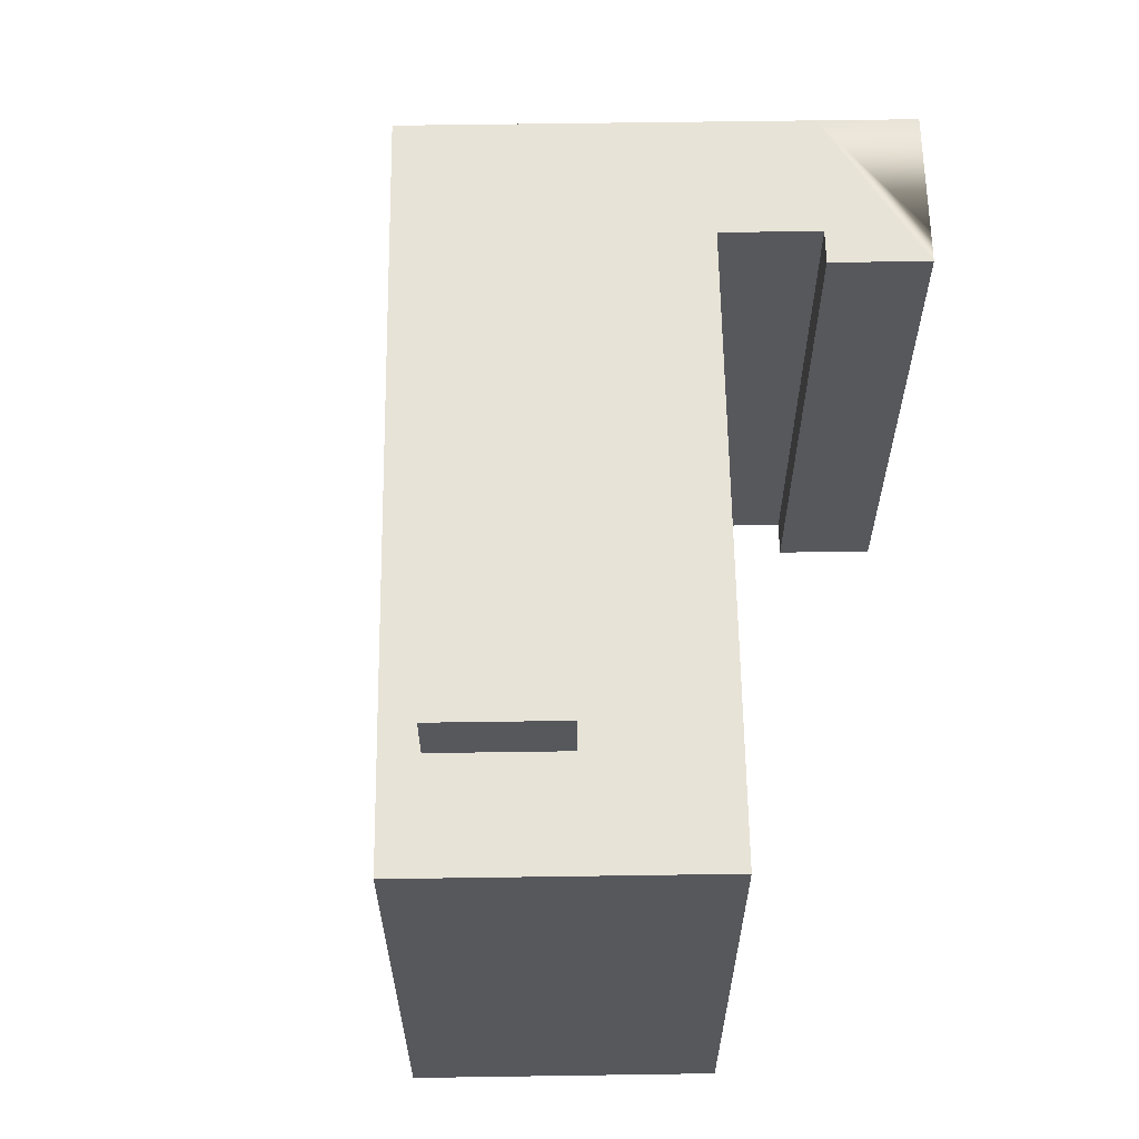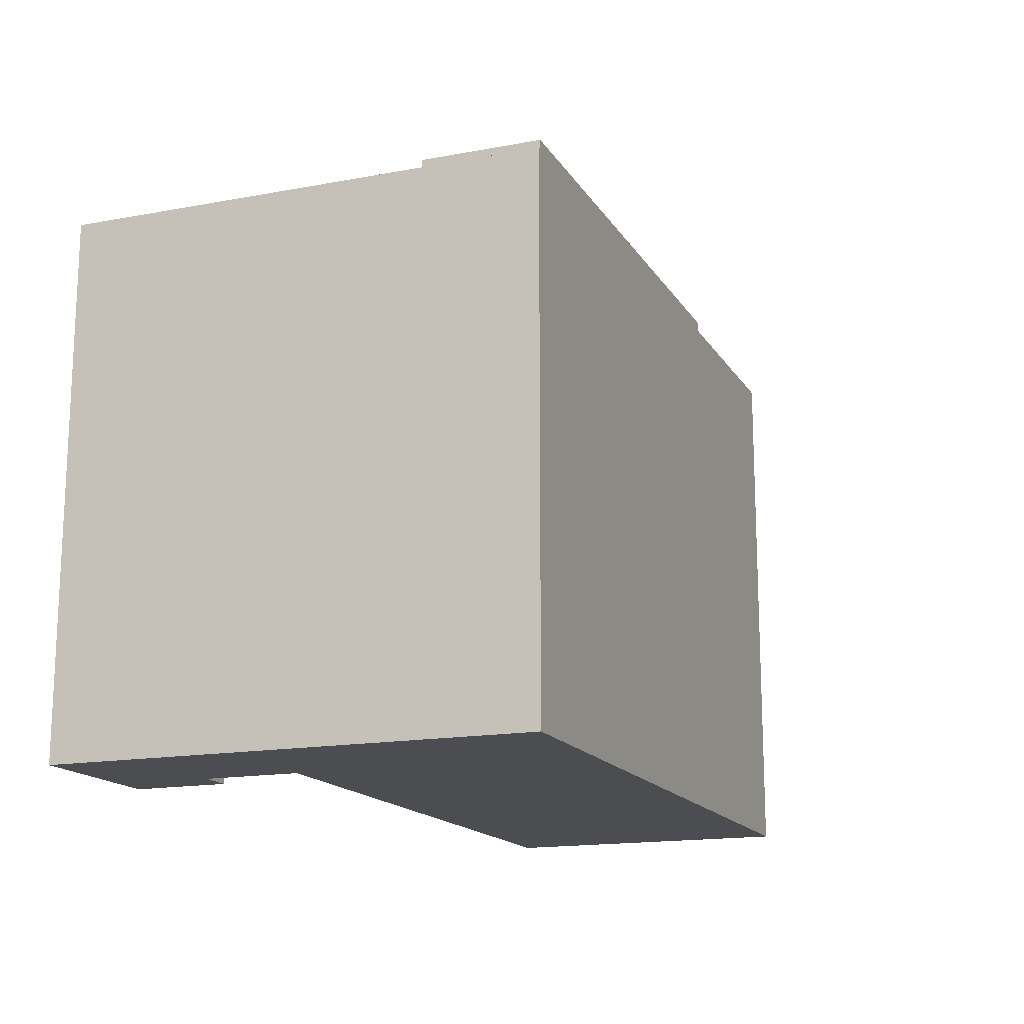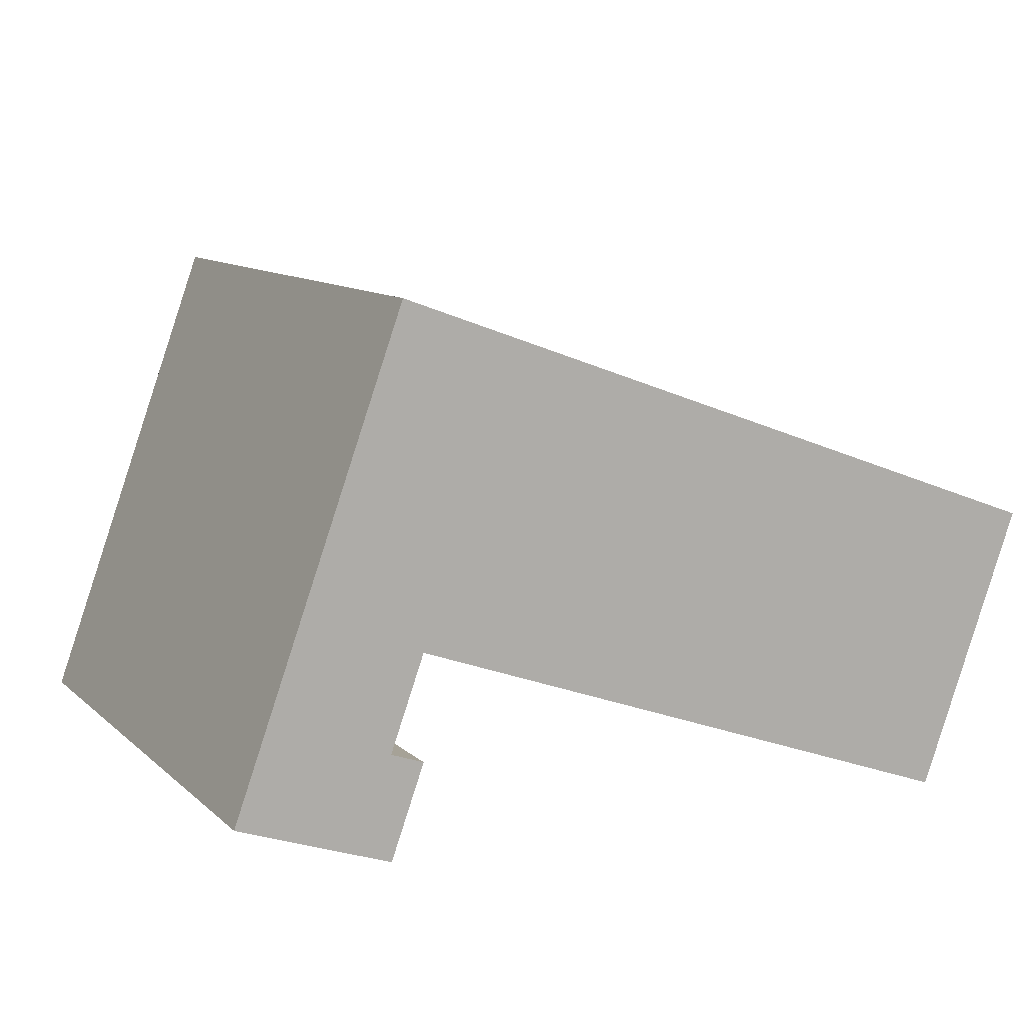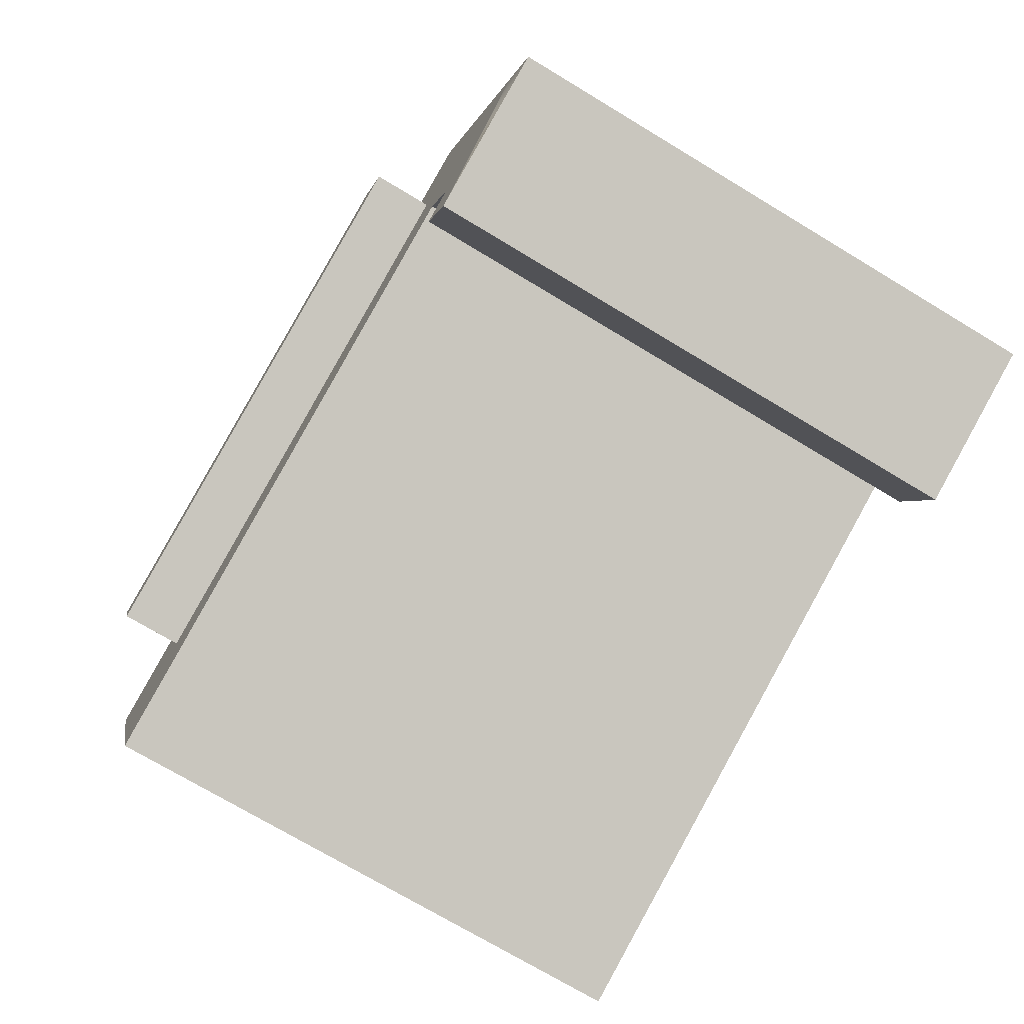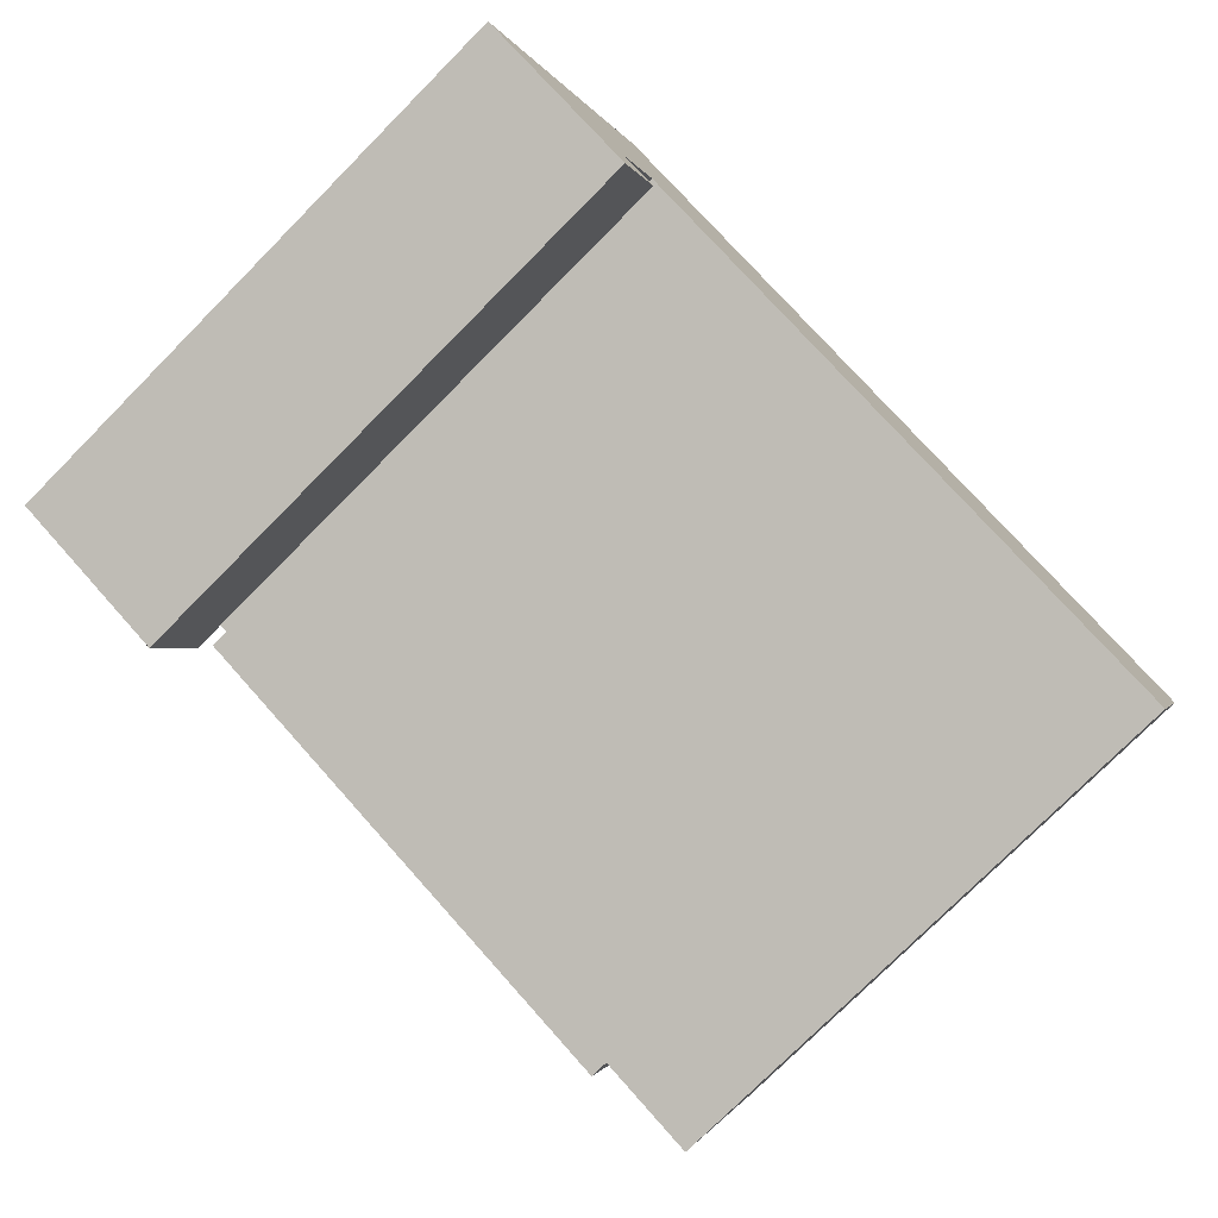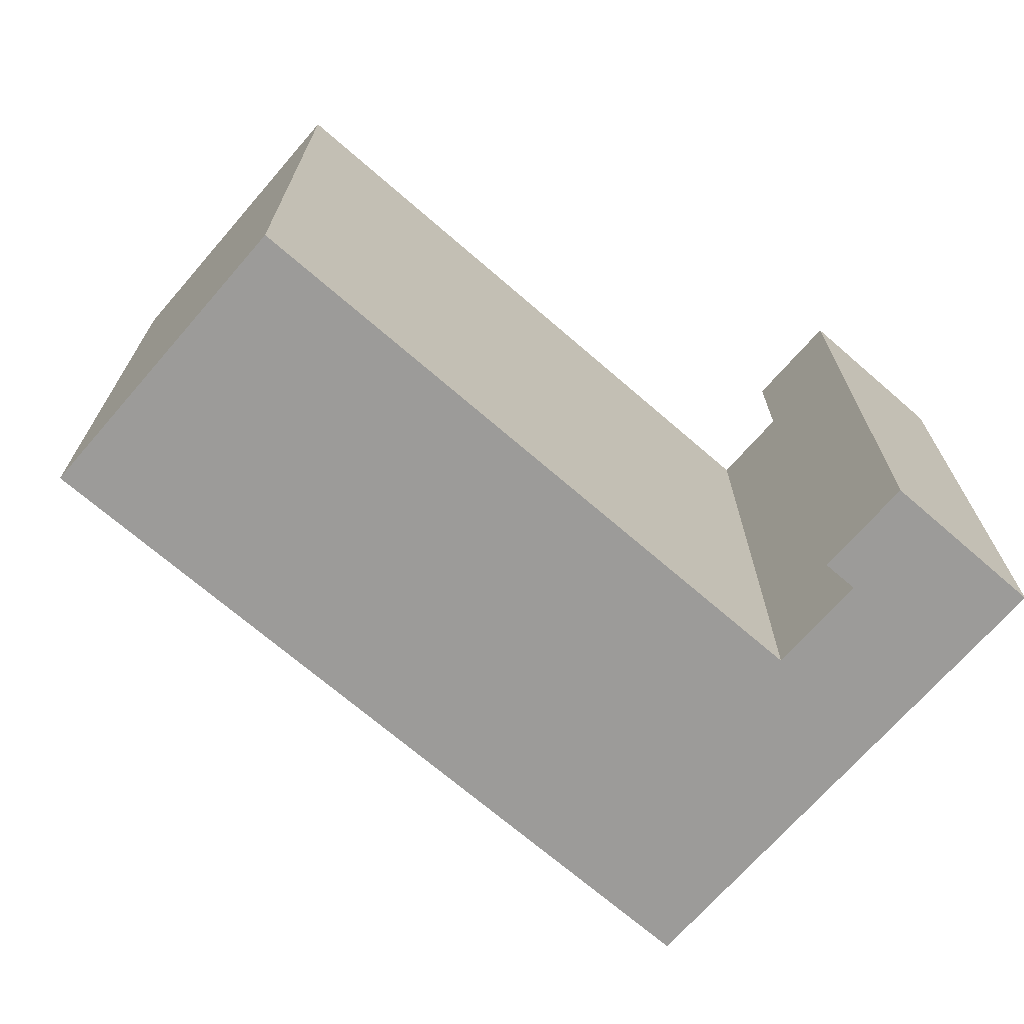
<metadata>
{"format":"obj","ext":"obj","renderer":"f3d","projection":"perspective","resolution":1024,"background":"white","views":[{"elev":61.8,"azim":109.2,"up":"+Y"},{"elev":-15.9,"azim":-48.6,"up":"+Y"},{"elev":11.1,"azim":-27.6,"up":"+Z"},{"elev":-73.4,"azim":-121.0,"up":"+Z"},{"elev":-76.7,"azim":-44.8,"up":"+Z"},{"elev":-69.8,"azim":159.1,"up":"+Y"}]}
</metadata>
<code>
v  6.693 21.66 18.32
v  4.485 -7.518e-16 12.28
v  6.692 -1.122e-15 18.32
v  2.647 -4.436e-16 7.245
v  0 0 0
v  0.0004623 21.66 -0.0006854
v  4.485 21.66 12.28
v  2.647 21.66 7.244
v  1.319 21.66 3.609
v  4.725 1.057e-16 -1.726
v  6.019 1.346e-16 -2.199
v  6.019 21.66 -2.199
v  4.725 21.66 -1.727
v  34.47 21.66 8.171
v  10.43 -1.038e-15 16.96
v  34.47 -5.004e-16 8.172
v  10.43 21.66 16.96
v  6.043 -1.153e-16 1.884
v  7.372 21.66 5.518
v  7.371 -3.379e-16 5.519
v  6.044 21.66 1.883
v  28.28 21.66 3.599
v  29.99 24 8.295
v  29.99 21.66 8.295
v  28.28 24 3.599
v  10.93 21.66 15.25
v  9.937 24 15.61
v  9.937 21.66 15.61
v  8.224 21.66 10.91
v  8.224 24 10.91
v  9.211 21.66 10.55
v  30.43 21.66 -2.904
v  32.27 -1.312e-16 2.142
v  30.43 1.778e-16 -2.904
v  33.99 -4.187e-16 6.837
v  32.27 21.66 2.141
v  33.99 21.66 6.837
v  7.338 21.66 1.41
v  7.337 -8.64e-17 1.411
g defaultobject
f 1 2 3
f 2 1 4
f 4 1 5
f 5 1 6
f 6 1 7
f 6 7 8
f 6 8 9
f 6 10 5
f 10 6 11
f 11 6 12
f 12 6 13
f 14 15 16
f 15 14 17
f 15 17 3
f 3 17 1
f 18 19 20
f 19 18 21
f 22 23 24
f 23 22 25
f 26 27 28
f 27 26 23
f 23 26 24
f 29 27 30
f 27 29 28
f 22 30 25
f 30 22 31
f 30 31 29
f 32 33 34
f 33 32 35
f 35 32 16
f 16 32 36
f 16 36 37
f 16 37 14
f 11 38 39
f 38 11 12
f 39 21 18
f 21 39 38
f 34 19 32
f 19 34 20
f 32 22 24
f 22 32 19
f 22 19 31
f 37 17 14
f 17 37 24
f 24 37 36
f 24 36 32
f 17 24 26
f 17 26 28
f 1 29 7
f 29 1 28
f 28 1 17
f 9 13 6
f 13 9 12
f 12 9 8
f 12 8 21
f 21 8 19
f 19 8 7
f 19 7 31
f 31 7 29
f 38 12 21
f 25 27 23
f 27 25 30
f 5 20 4
f 20 5 18
f 18 5 39
f 39 5 11
f 11 5 10
f 2 15 3
f 15 2 16
f 16 2 4
f 16 4 35
f 35 4 33
f 33 4 20
f 33 20 34

</code>
